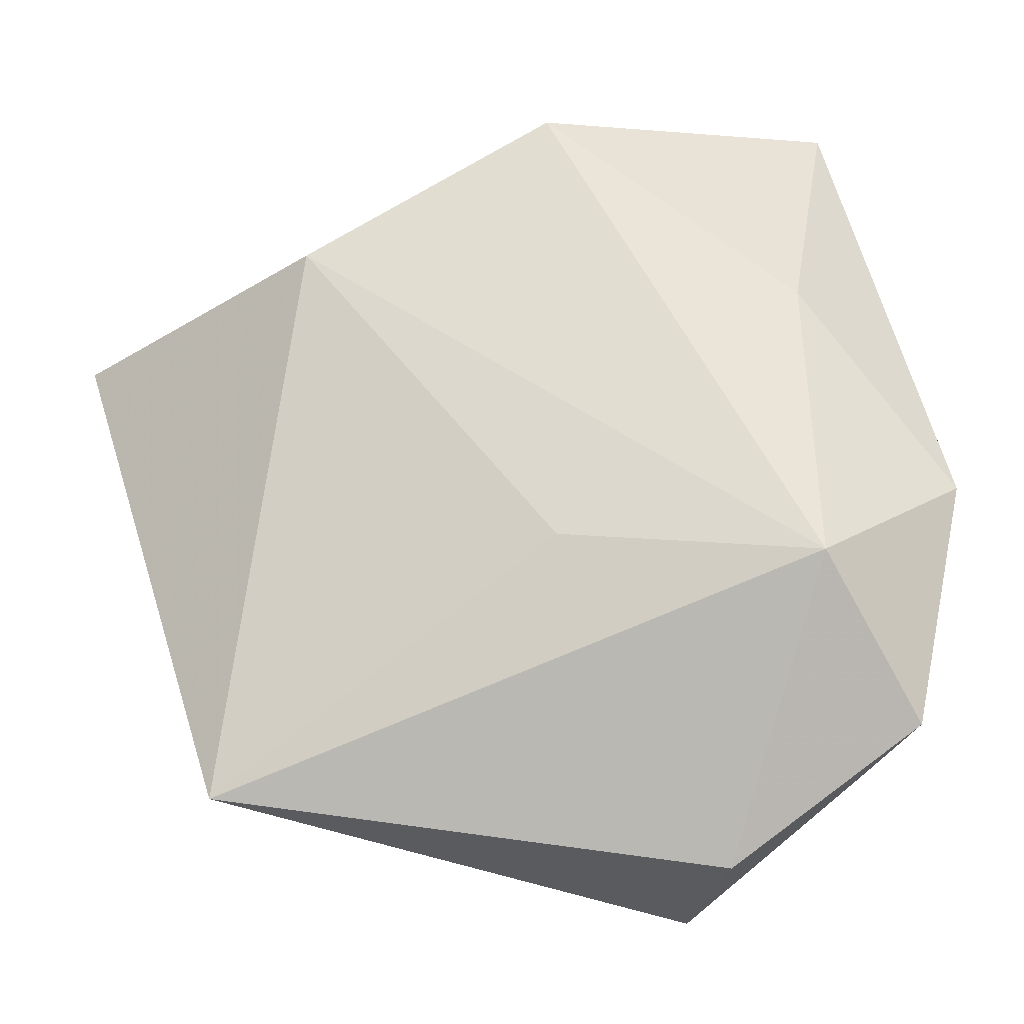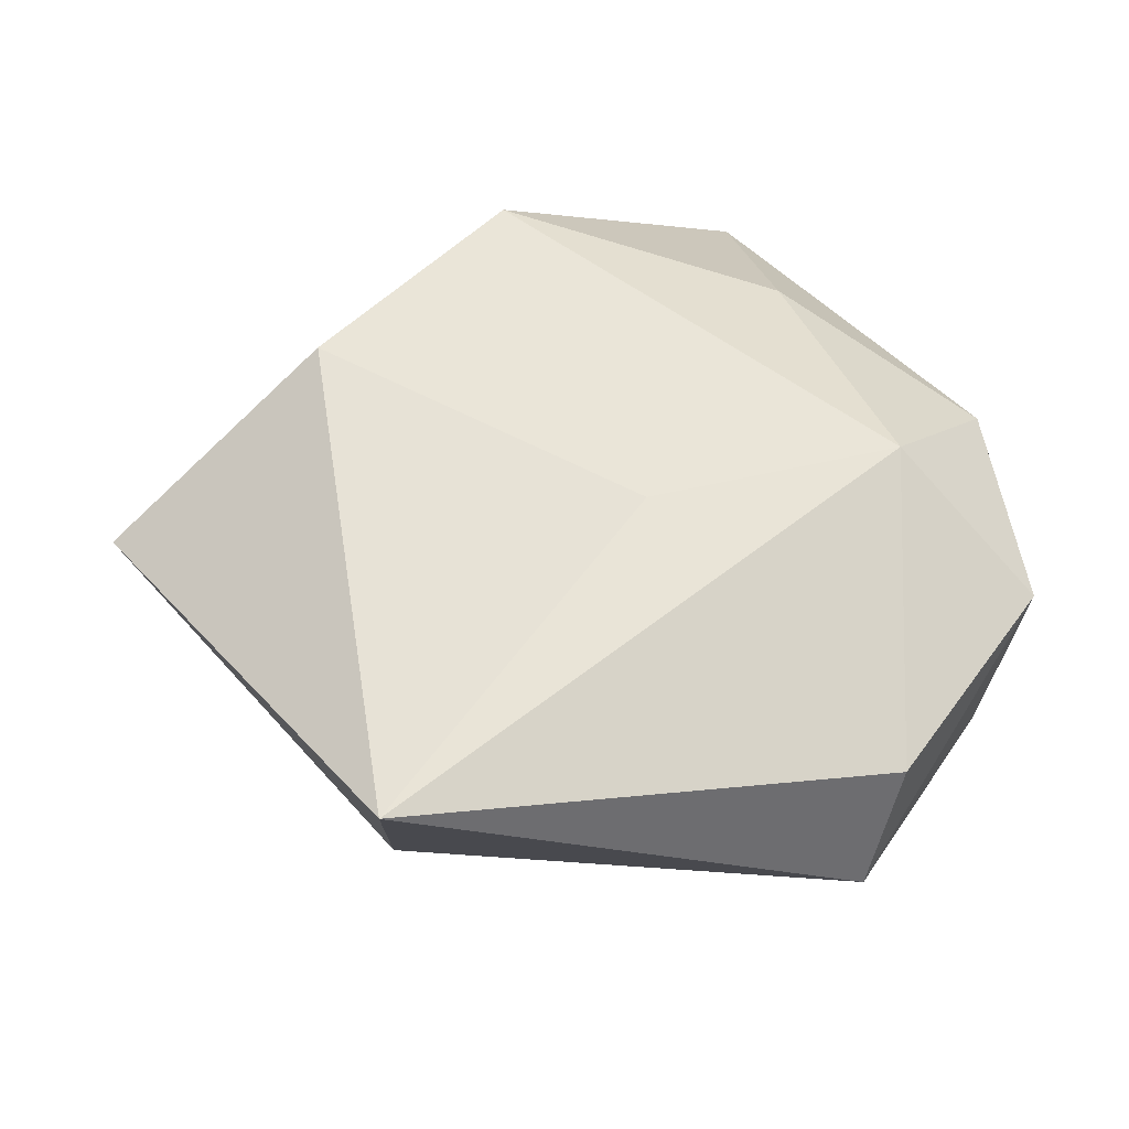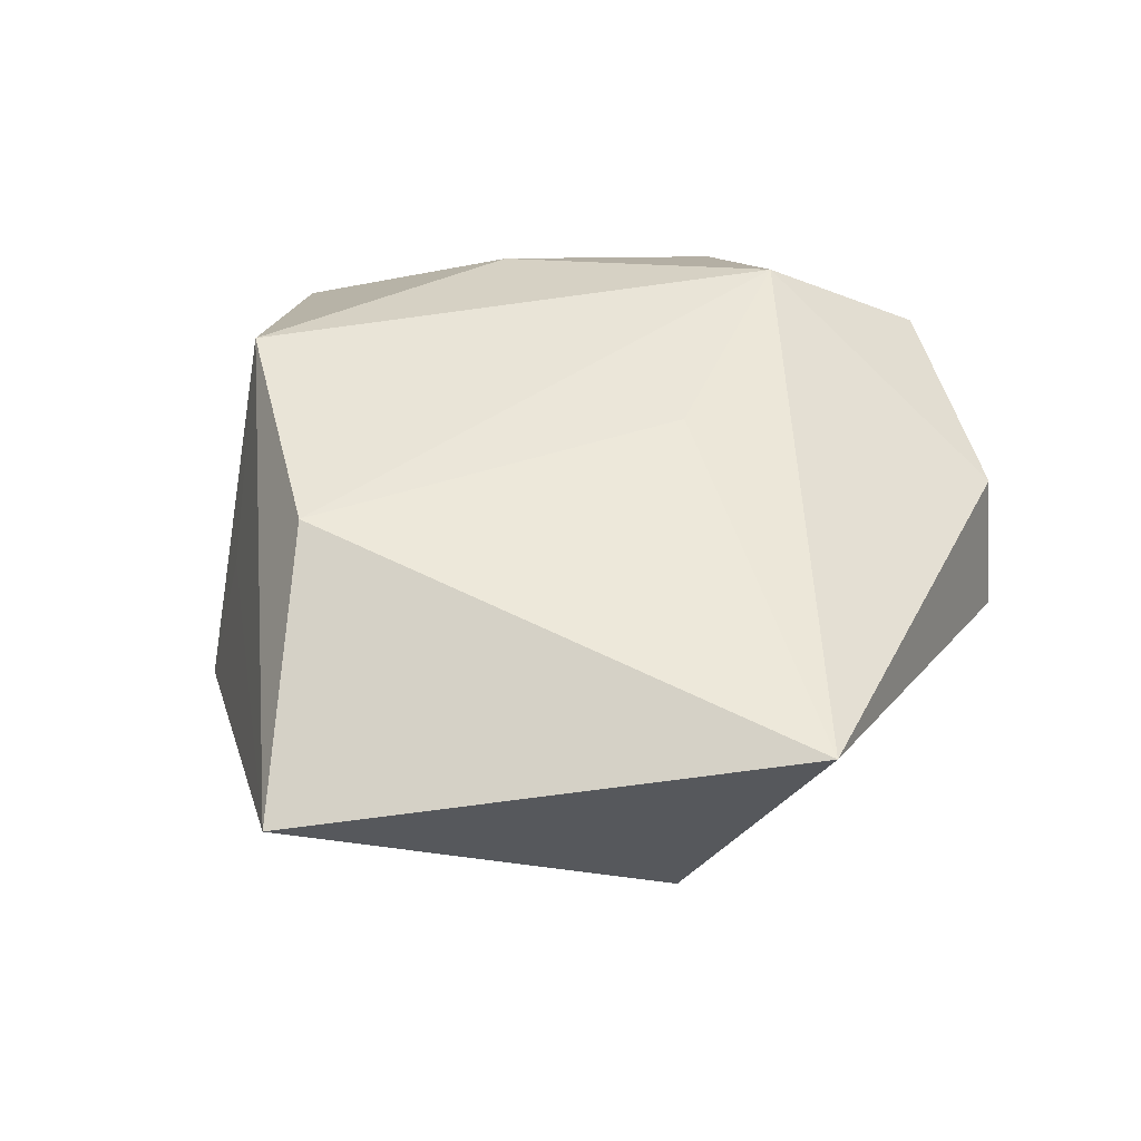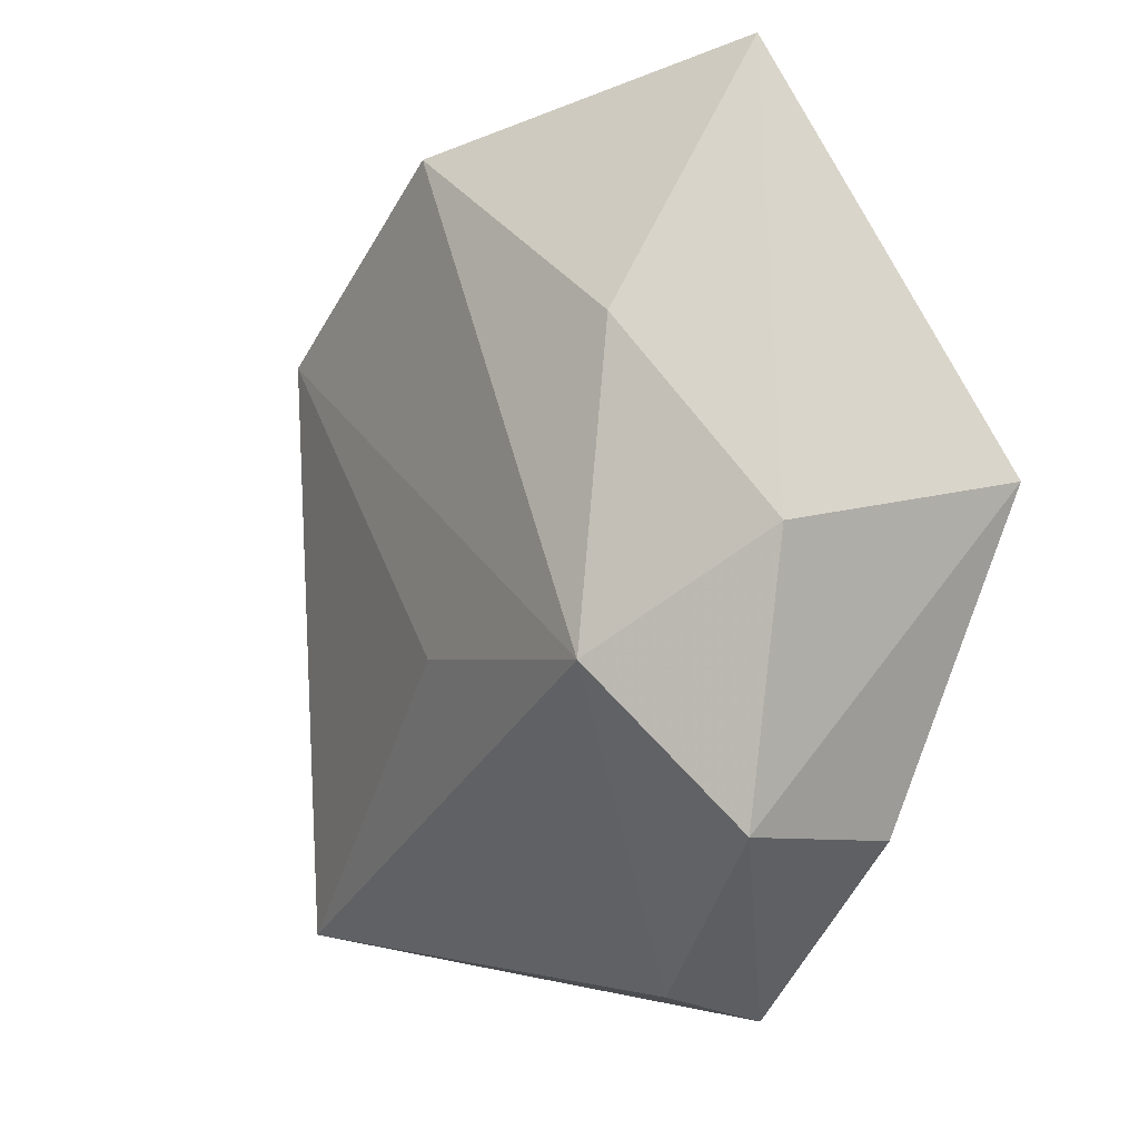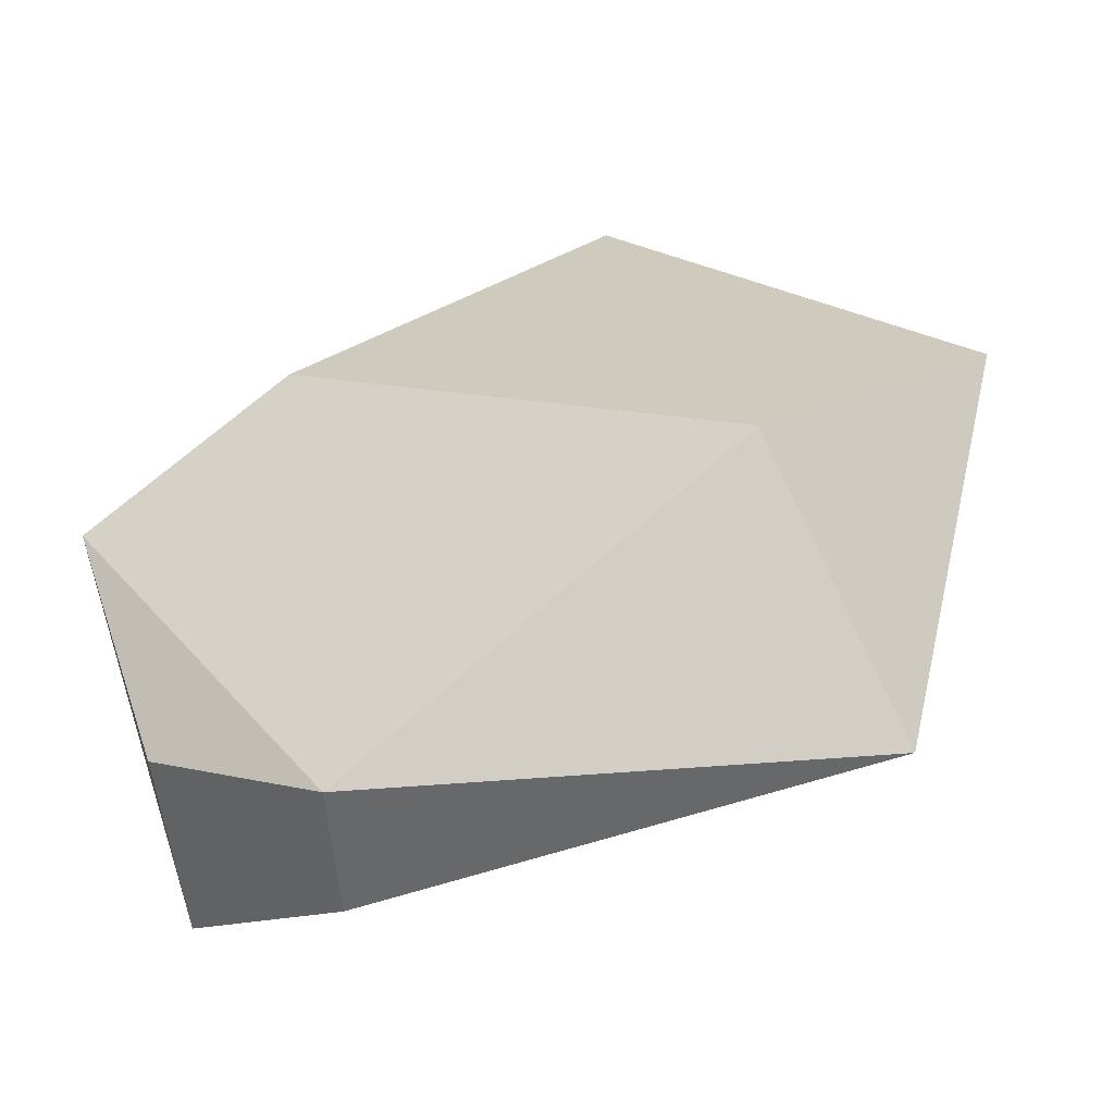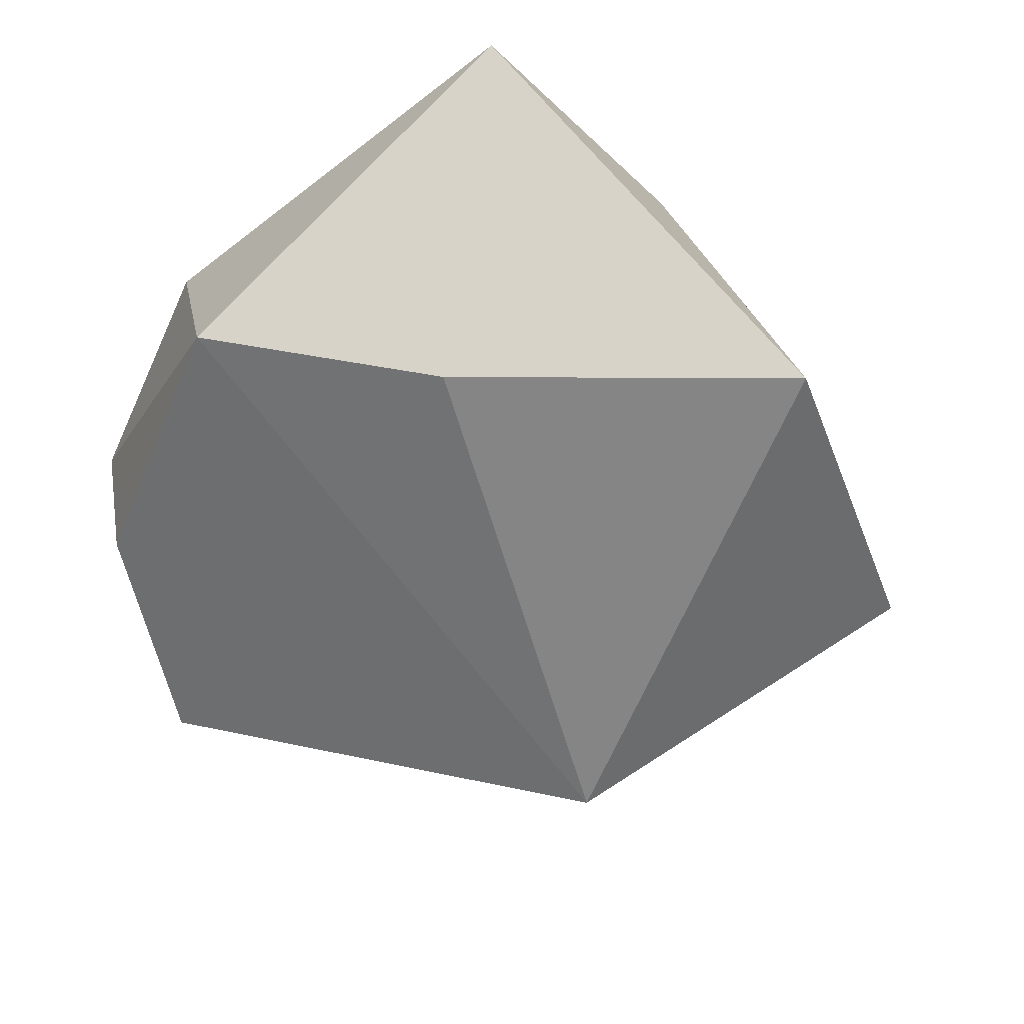
<metadata>
{"format":"obj","ext":"obj","renderer":"f3d","projection":"perspective","resolution":1024,"background":"white","views":[{"elev":-23.1,"azim":2.4,"up":"+Y"},{"elev":47.4,"azim":-17.9,"up":"+Z"},{"elev":41.9,"azim":-73.0,"up":"+Z"},{"elev":-8.8,"azim":55.4,"up":"+Y"},{"elev":-60.1,"azim":-159.2,"up":"+Y"},{"elev":-63.6,"azim":143.5,"up":"+Z"}]}
</metadata>
<code>
v -0.0008089 0.03553 0.01904
v -0.05166 0.01535 0.001222
v 0.02511 0.01597 0.01618
v 0.0167 -0.04213 0.004149
v 0.0162 0.0158 -0.02185
v -0.01689 0.03712 -0.0162
v -0.03487 -0.03607 0.01007
v -0.02615 0.02046 0.01814
v 0.03161 -0.02879 -0.008873
v 0.01256 -0.04438 -0.009668
v 0.02619 -0.01448 0.02013
v -0.0001085 -0.01175 0.01844
v -0.03072 -0.02035 -0.01745
v 0.03923 0.002562 -0.01819
v 0.02951 0.04222 0.002984
v 0.03572 -0.02921 0.009793
v -0.0157 0.03333 0.0002185
v 0.04095 -0.003911 0.01007
f 2 6 13
f 5 14 13
f 13 6 5
f 5 15 14
f 6 15 5
f 13 14 10
f 10 16 4
f 7 2 13
f 13 10 7
f 7 10 4
f 6 2 17
f 14 15 18
f 18 16 14
f 18 15 3
f 14 16 9
f 9 10 14
f 16 10 9
f 2 7 8
f 8 7 12
f 11 18 3
f 16 18 11
f 11 8 12
f 12 7 11
f 4 16 11
f 11 7 4
f 1 11 3
f 8 11 1
f 3 15 1
f 1 15 6
f 6 17 1
f 1 17 2
f 2 8 1

</code>
